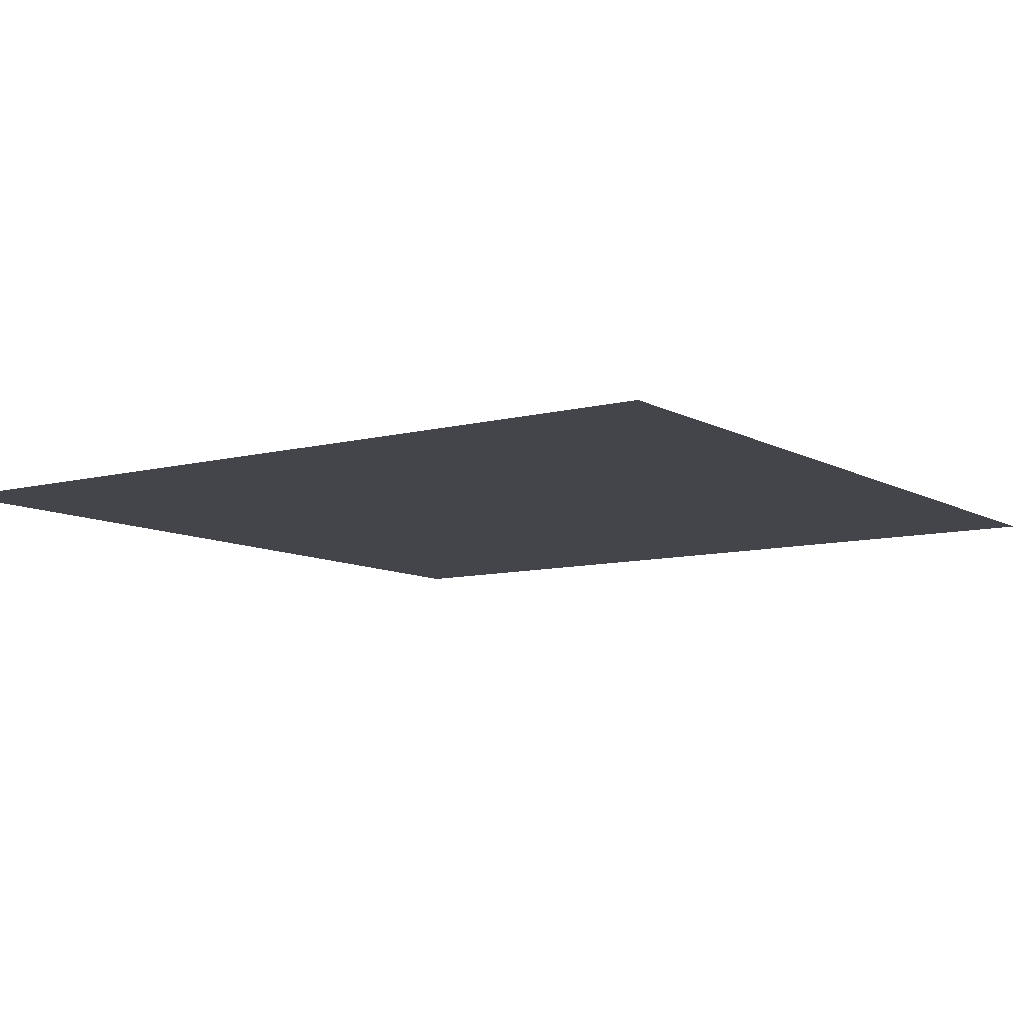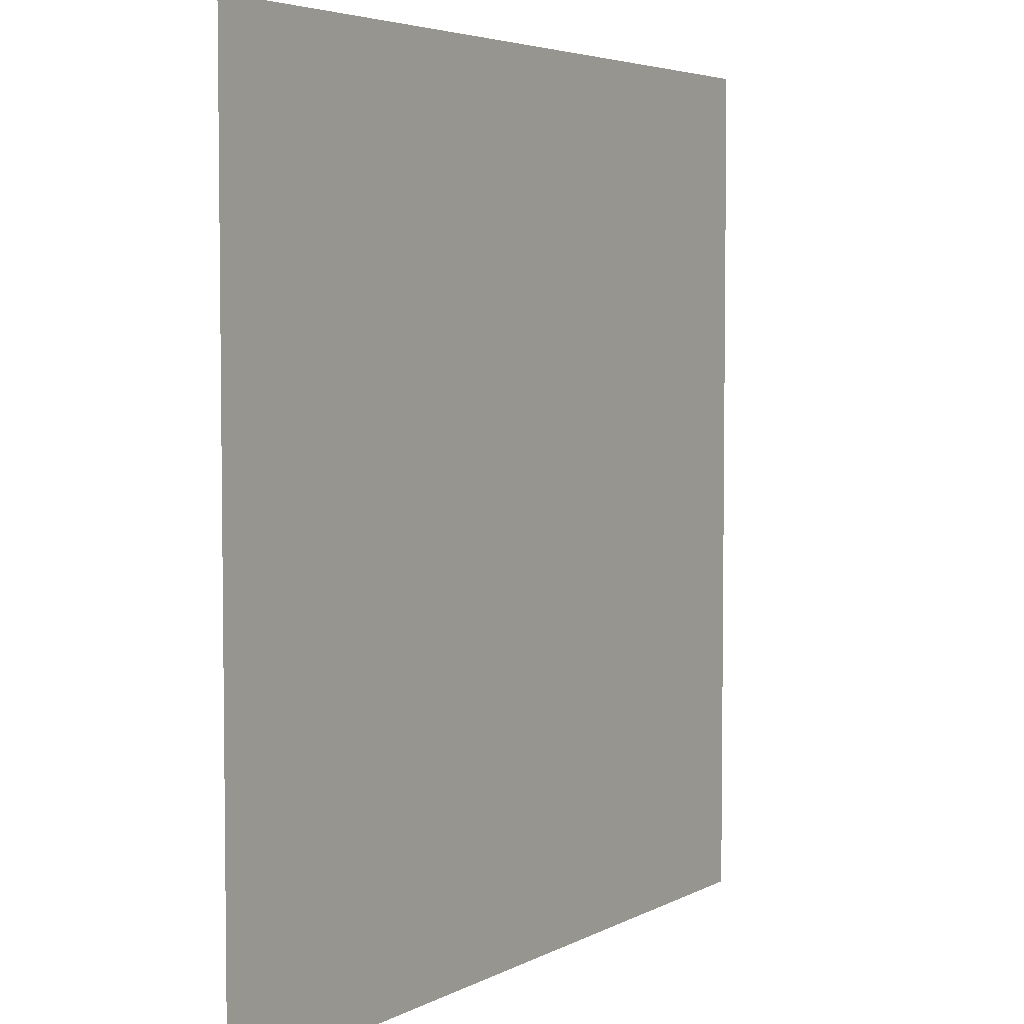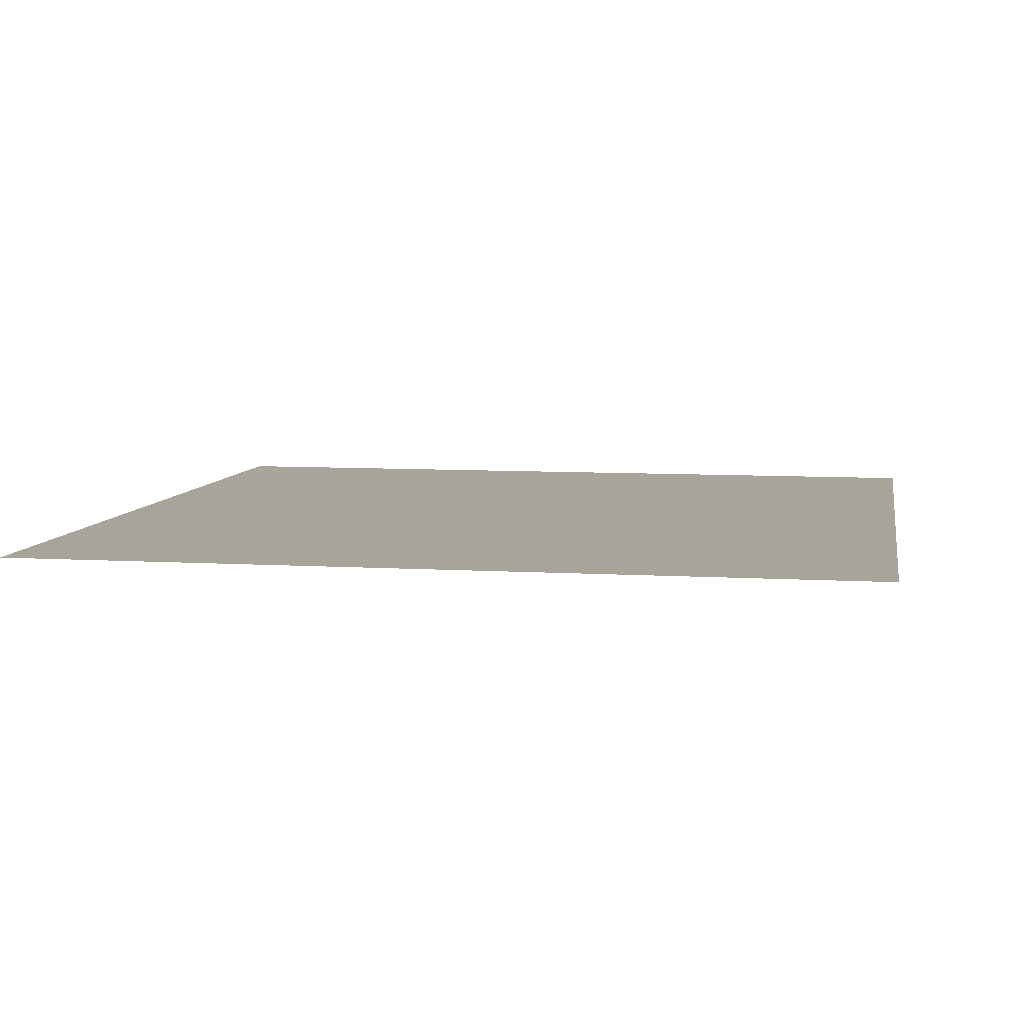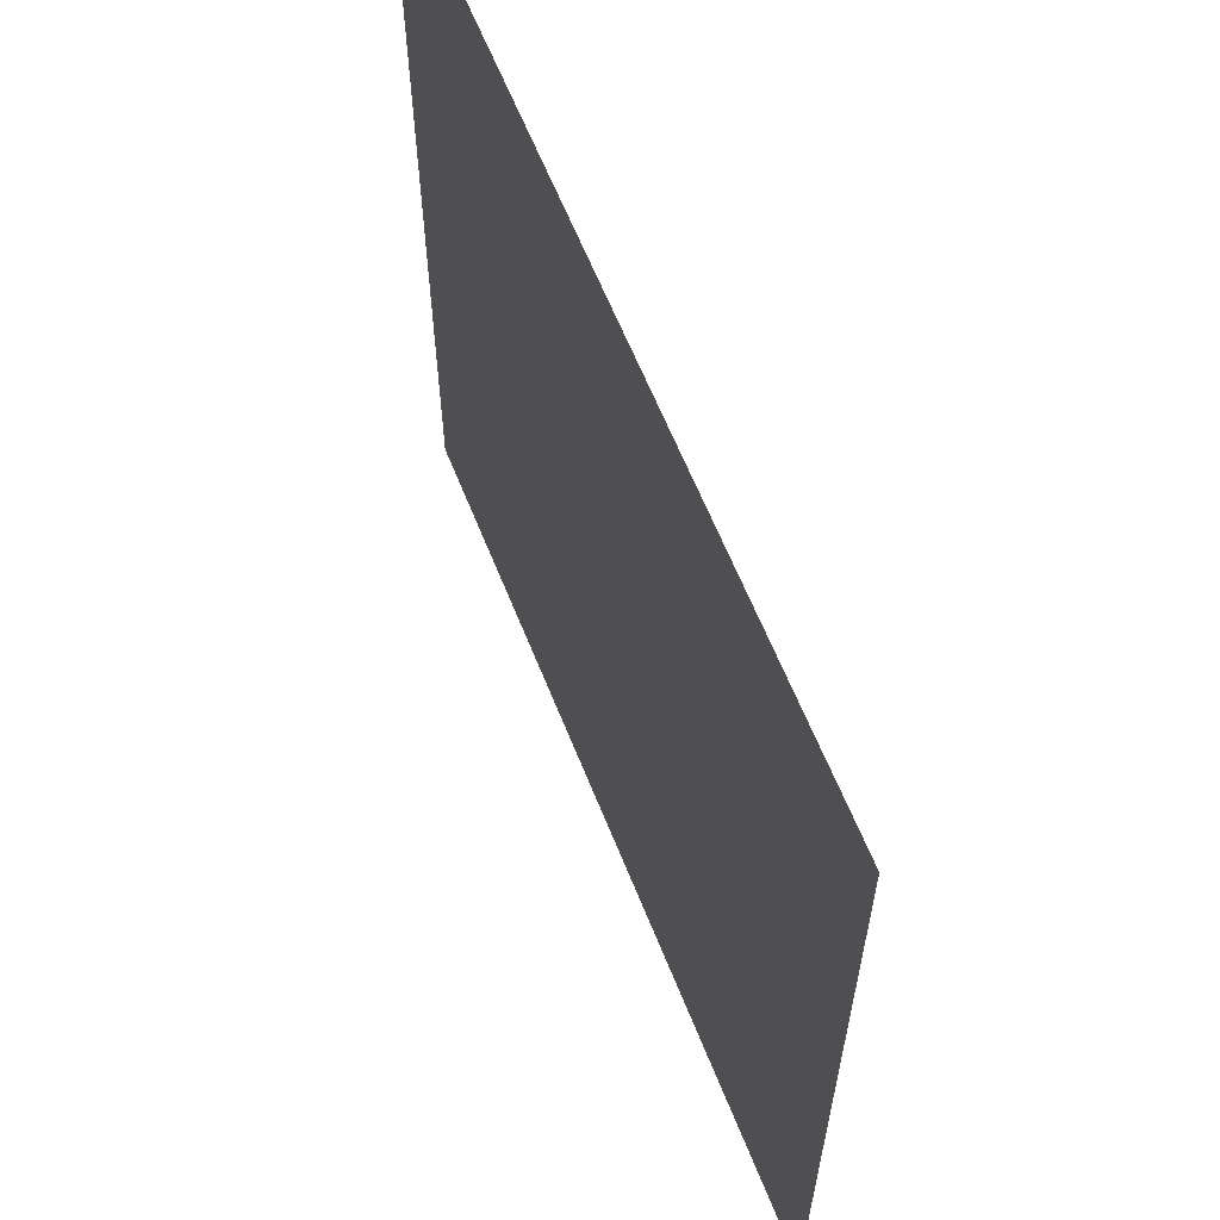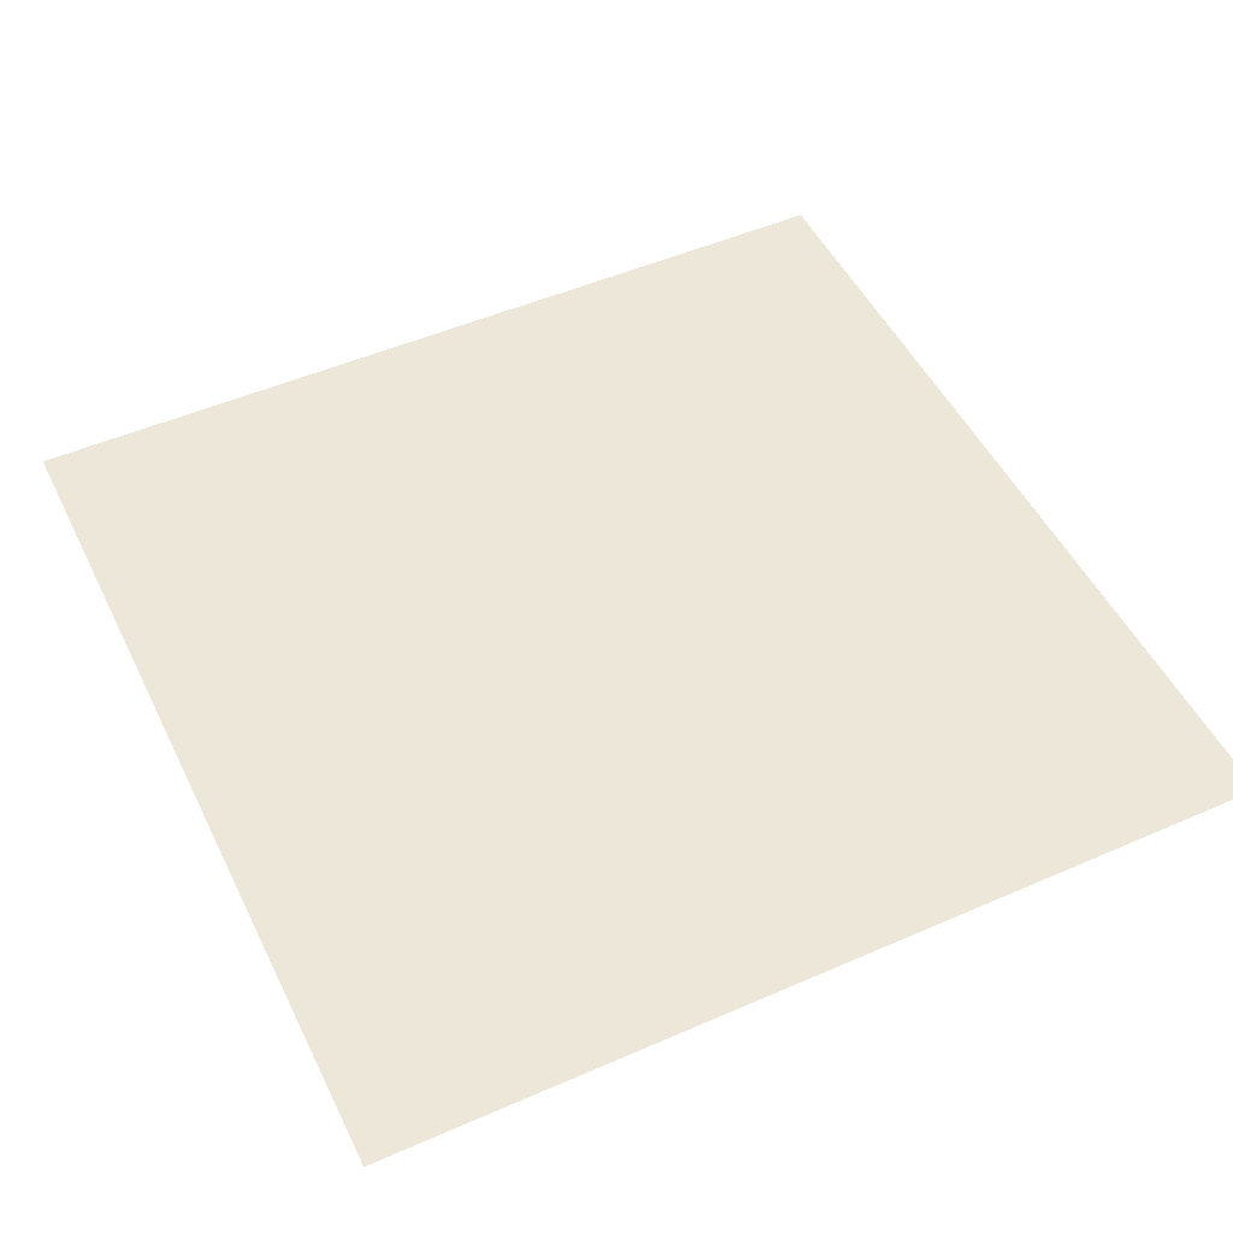
<metadata>
{"format":"obj","ext":"obj","renderer":"f3d","projection":"perspective","resolution":1024,"background":"white","views":[{"elev":-9.2,"azim":34.8,"up":"+Z"},{"elev":4.5,"azim":-58.2,"up":"+Y"},{"elev":7.3,"azim":-170.0,"up":"+Z"},{"elev":62.4,"azim":-111.7,"up":"+Y"},{"elev":50.1,"azim":64.4,"up":"+Z"}]}
</metadata>
<code>
v -30 -42 0
v -31 -42 0
v -31 -41 0
v -30 -41 0
v -31 -42 0
v -32 -42 0
v -32 -41 0
v -31 -41 0
v -30 -43 0
v -31 -43 0
v -31 -42 0
v -30 -42 0
v -31 -43 0
v -32 -43 0
v -32 -42 0
v -31 -42 0
g woodsTavern_mesh_0006
f 1 2 3 4
f 5 6 7 8
f 9 10 11 12
f 13 14 15 16

</code>
